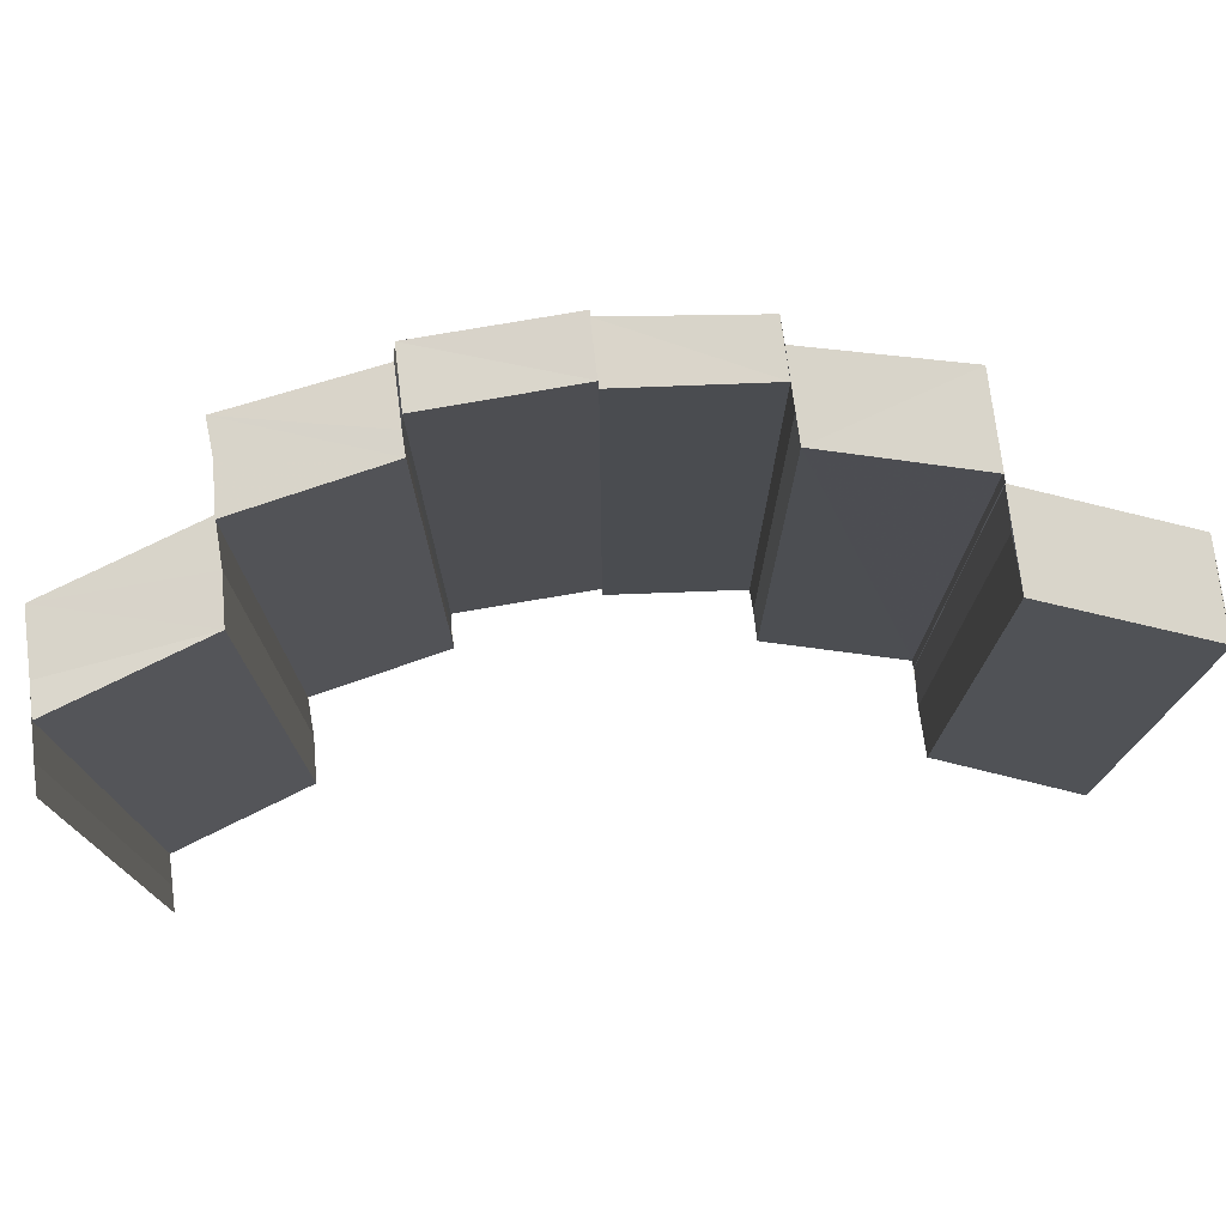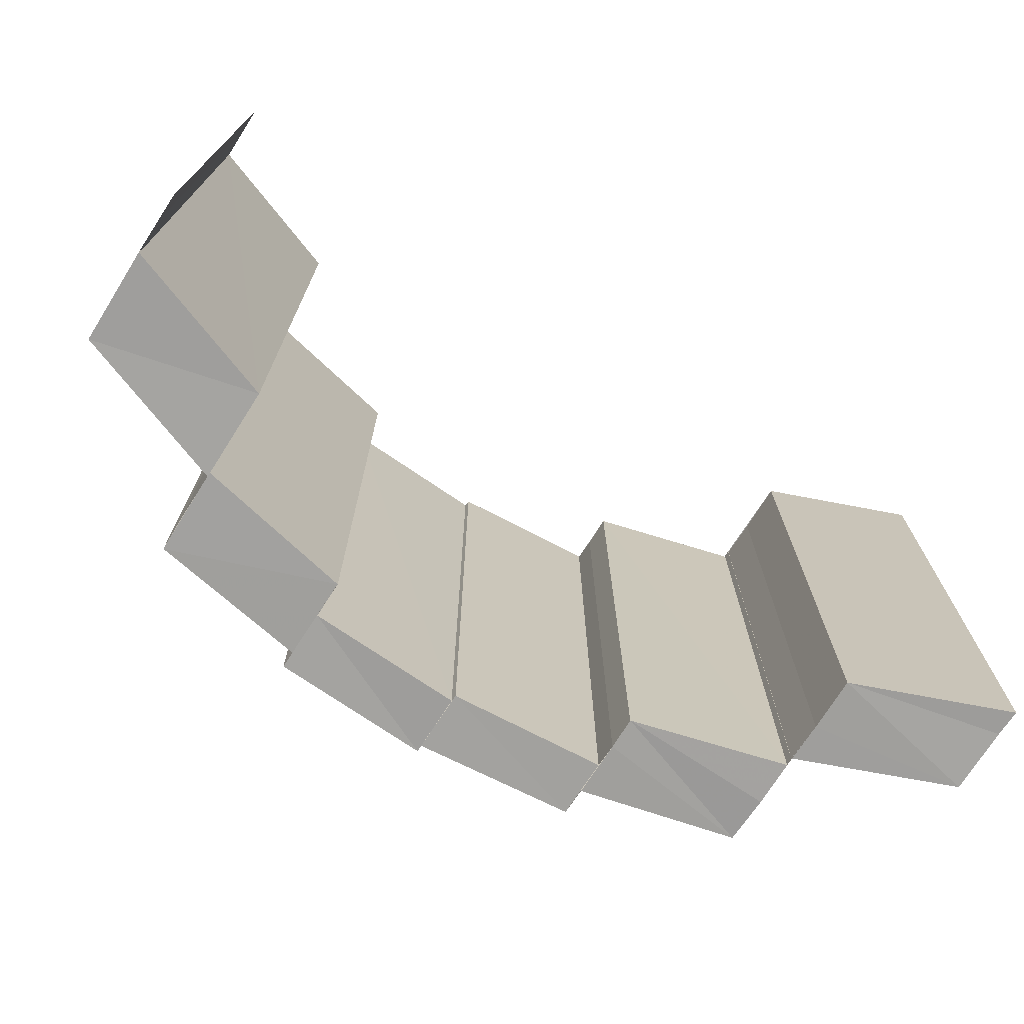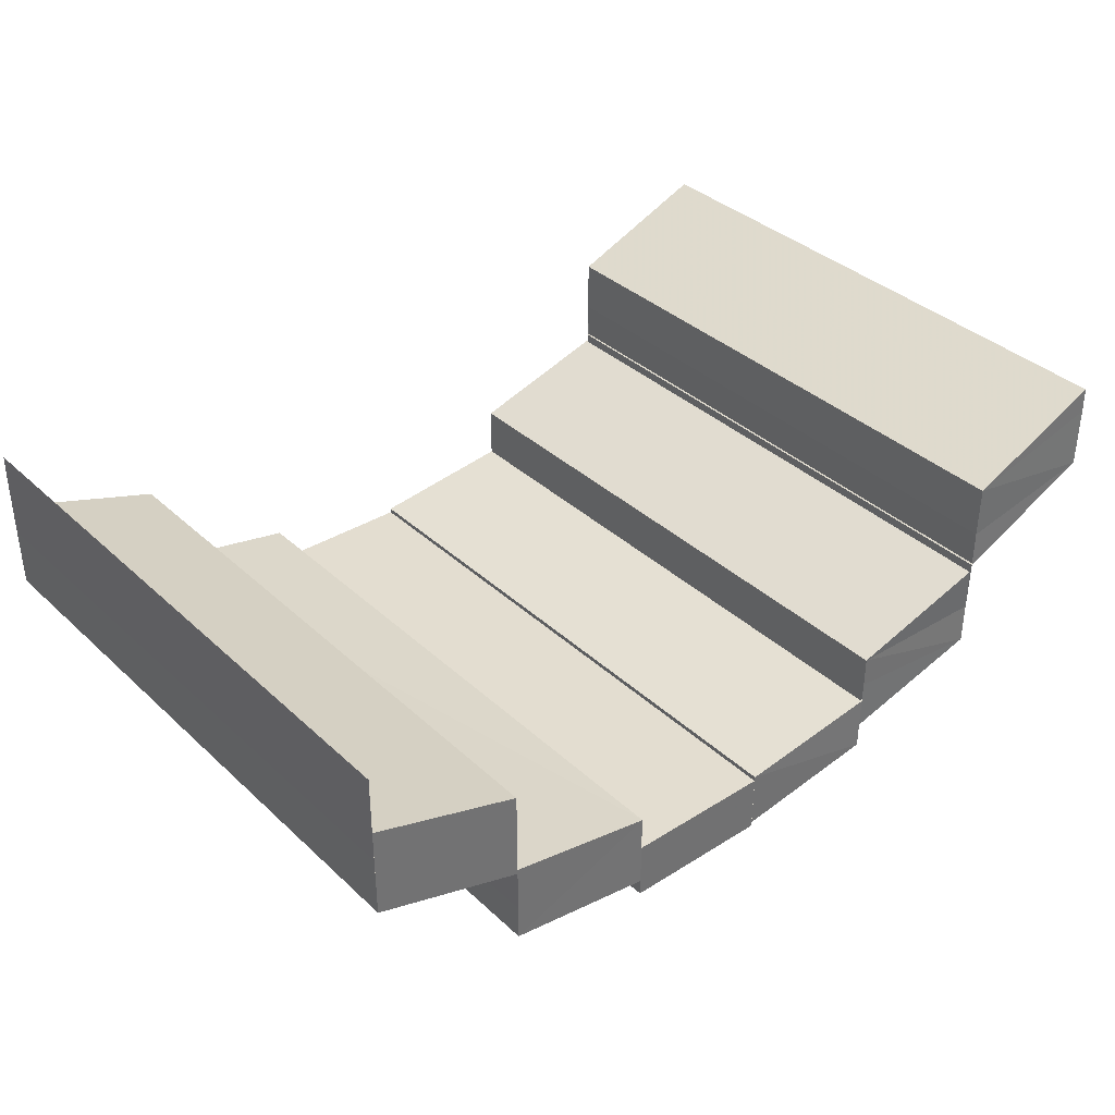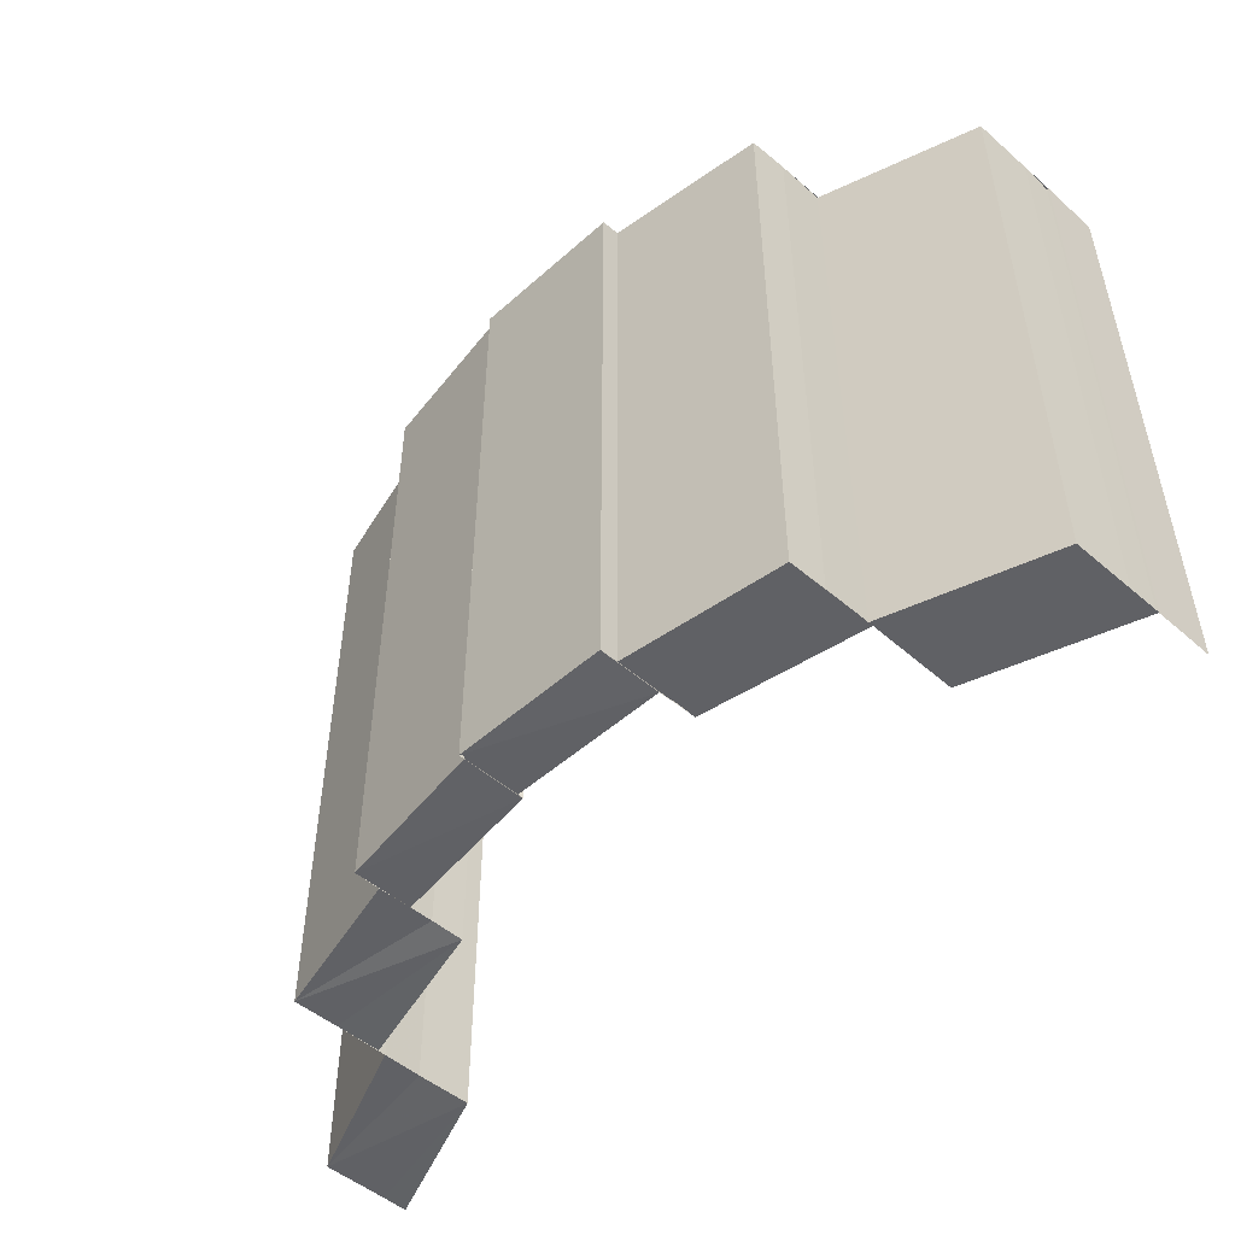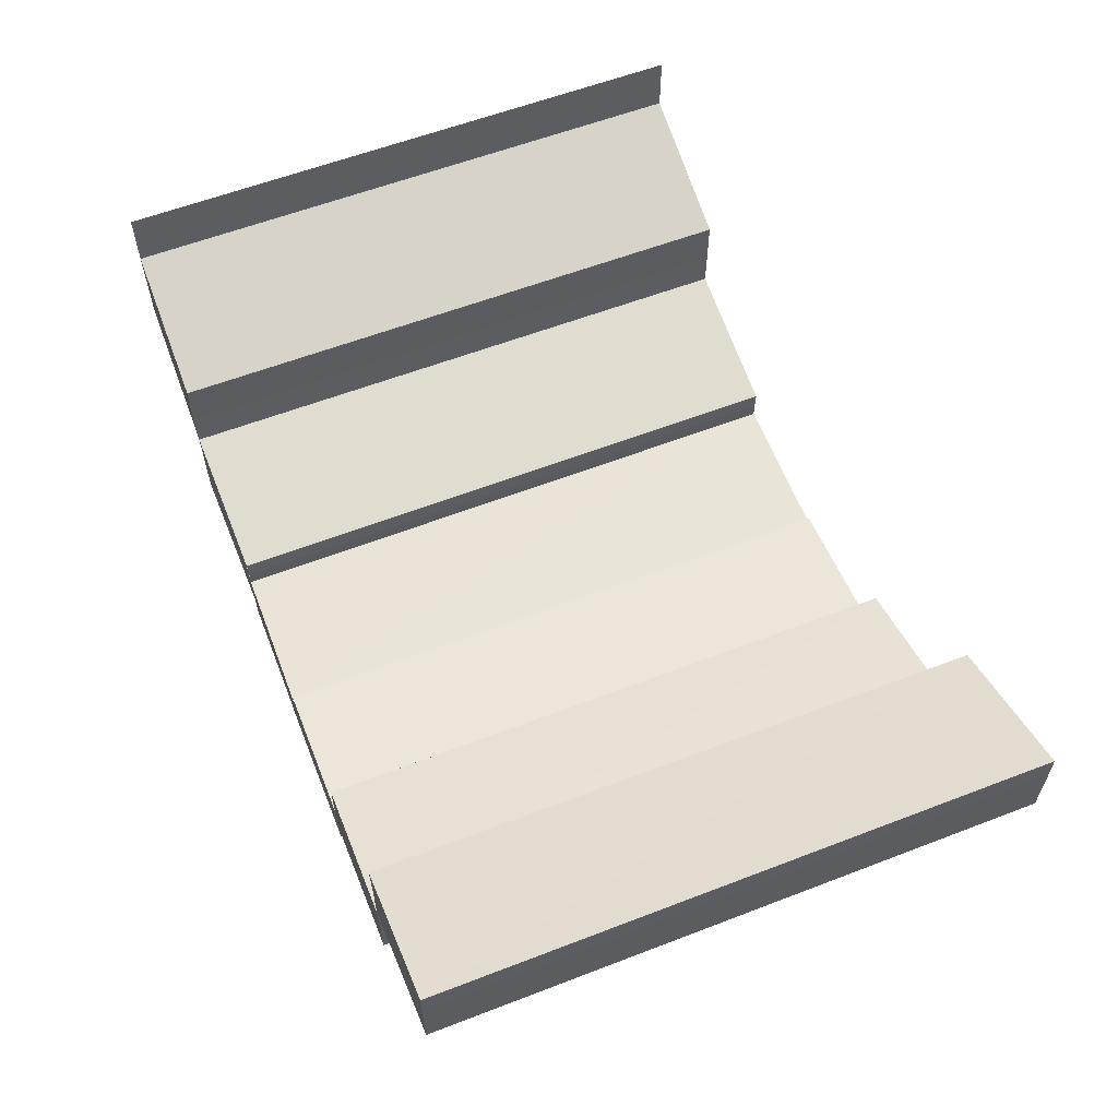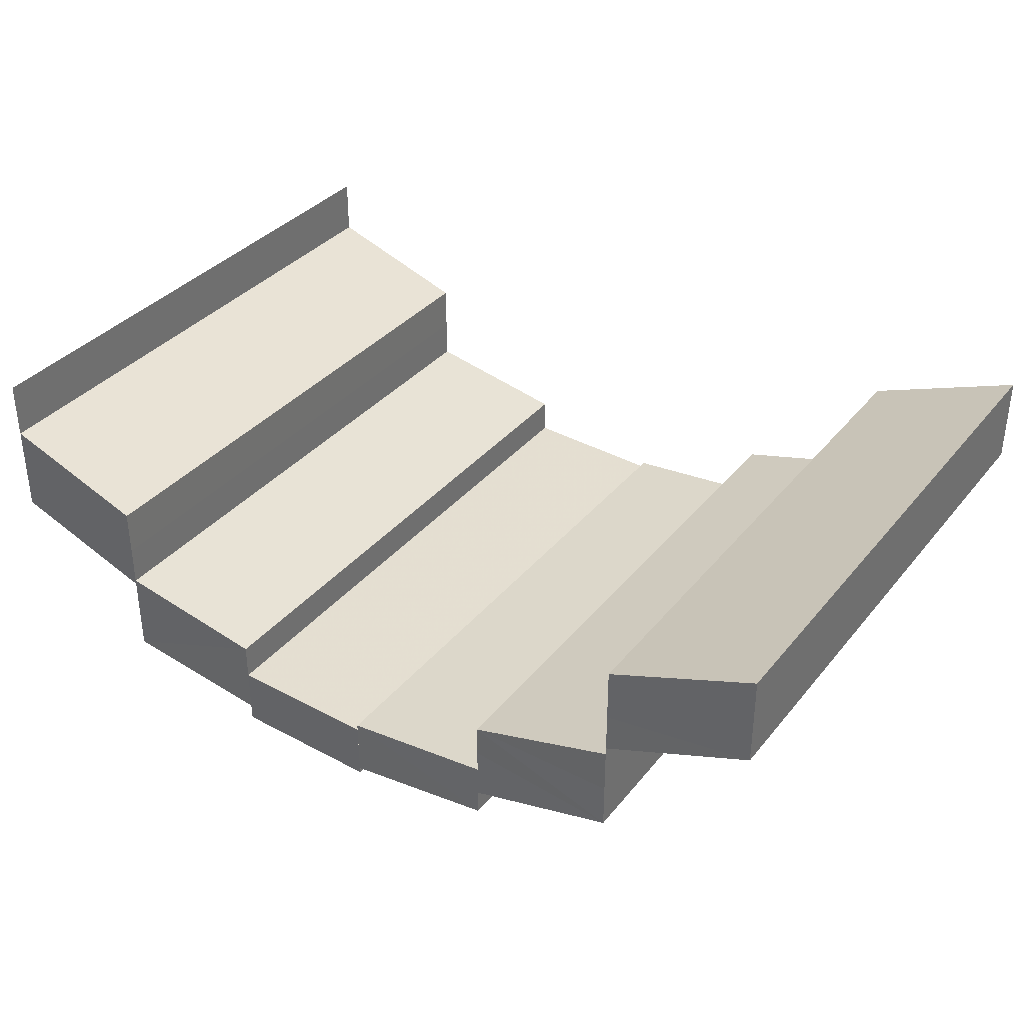
<metadata>
{"format":"obj","ext":"obj","renderer":"f3d","projection":"perspective","resolution":1024,"background":"white","views":[{"elev":75.0,"azim":-7.4,"up":"+Y"},{"elev":-72.1,"azim":-32.4,"up":"+Y"},{"elev":36.7,"azim":-40.2,"up":"+Z"},{"elev":-50.3,"azim":-133.4,"up":"+Y"},{"elev":59.3,"azim":68.5,"up":"+Z"},{"elev":35.0,"azim":33.2,"up":"+Z"}]}
</metadata>
<code>
o 7744
v 2217 1891 14.62
v 2217 1891 14.61
v 2217 1891 14.62
v 2217 1891 14.62
v 2217 1891 14.61
v 2217 1891 14.61
v 2217 1891 14.61
v 2217 1891 14.61
v 2217 1891 14.61
v 2217 1891 14.61
v 2217 1891 14.61
v 2217 1891 14.61
v 2217 1891 14.61
v 2217 1891 14.61
v 2217 1891 14.6
v 2217 1891 14.62
v 2217 1891 14.62
v 2217 1891 14.61
v 2217 1891 14.61
v 2217 1891 14.61
v 2217 1891 14.61
v 2217 1891 14.61
v 2217 1891 14.61
v 2217 1891 14.61
v 2217 1891 14.61
v 2217 1891 14.6
v 2217 1891 14.6
v 2217 1891 14.6
v 2217 1891 14.61
v 2217 1891 14.6
v 2217 1891 14.6
v 2217 1891 14.61
v 2217 1891 14.61
v 2217 1891 14.61
v 2217 1891 14.61
v 2217 1891 14.61
v 2217 1891 14.6
v 2217 1891 14.6
v 2217 1891 14.6
v 2217 1891 14.61
v 2217 1891 14.6
v 2217 1891 14.6
v 2217 1891 14.6
v 2217 1891 14.6
v 2217 1891 14.6
v 2217 1891 14.6
v 2217 1891 14.6
v 2217 1891 14.6
v 2217 1891 14.6
v 2217 1891 14.6
v 2217 1891 14.6
v 2217 1891 14.6
v 2217 1891 14.6
v 2217 1891 14.6
v 2217 1891 14.6
v 2217 1891 14.6
v 2217 1891 14.6
v 2217 1891 14.6
v 2217 1891 14.6
v 2217 1891 14.6
v 2217 1891 14.6
v 2217 1891 14.6
v 2217 1891 14.6
v 2217 1891 14.6
v 2217 1891 14.6
v 2217 1891 14.6
v 2217 1891 14.6
v 2217 1891 14.6
v 2217 1891 14.6
v 2217 1891 14.6
v 2217 1891 14.6
v 2217 1891 14.6
v 2217 1891 14.6
v 2217 1891 14.6
v 2217 1891 14.6
v 2217 1891 14.6
v 2217 1891 14.6
v 2217 1891 14.6
v 2217 1891 14.6
v 2217 1891 14.6
v 2217 1891 14.6
v 2217 1891 14.6
v 2217 1891 14.6
v 2217 1891 14.6
v 2217 1891 14.6
v 2217 1891 14.6
v 2217 1891 14.6
v 2217 1891 14.6
v 2217 1891 14.6
v 2217 1891 14.6
v 2217 1891 14.6
v 2217 1891 14.6
v 2217 1891 14.6
v 2217 1891 14.6
v 2217 1891 14.6
v 2217 1891 14.6
v 2217 1891 14.6
v 2217 1891 14.6
v 2217 1891 14.6
v 2217 1891 14.6
v 2217 1891 14.6
v 2217 1891 14.6
v 2217 1891 14.6
v 2217 1891 14.6
v 2217 1891 14.6
v 2217 1891 14.6
v 2217 1891 14.6
v 2217 1891 14.6
v 2217 1891 14.6
v 2217 1891 14.6
v 2217 1891 14.6
v 2217 1891 14.6
v 2217 1891 14.6
v 2217 1891 14.6
v 2217 1891 14.6
v 2217 1891 14.6
v 2217 1891 14.6
v 2217 1891 14.6
v 2217 1891 14.6
v 2217 1891 14.6
v 2217 1891 14.6
v 2217 1891 14.6
v 2217 1891 14.6
v 2217 1891 14.6
v 2217 1891 14.61
v 2217 1891 14.6
v 2217 1891 14.6
v 2217 1891 14.6
v 2217 1891 14.6
v 2217 1891 14.6
v 2217 1891 14.6
v 2217 1891 14.6
v 2217 1891 14.6
v 2217 1891 14.6
v 2217 1891 14.6
v 2217 1891 14.6
v 2217 1891 14.6
v 2217 1891 14.6
v 2217 1891 14.6
v 2217 1891 14.6
v 2217 1891 14.6
v 2217 1891 14.6
v 2217 1891 14.6
v 2217 1891 14.6
v 2217 1891 14.6
v 2217 1891 14.6
v 2217 1891 14.6
v 2217 1891 14.6
v 2217 1891 14.61
v 2217 1891 14.6
v 2217 1891 14.6
v 2217 1891 14.6
v 2217 1891 14.6
v 2217 1891 14.6
v 2217 1891 14.6
v 2217 1891 14.61
v 2217 1891 14.61
v 2217 1891 14.61
v 2217 1891 14.61
v 2217 1891 14.61
v 2217 1891 14.61
v 2217 1891 14.61
v 2217 1891 14.6
v 2217 1891 14.61
v 2217 1891 14.61
v 2217 1891 14.61
v 2217 1891 14.61
v 2217 1891 14.61
v 2217 1891 14.61
v 2217 1891 14.61
v 2217 1891 14.62
v 2217 1891 14.61
v 2217 1891 14.61
v 2217 1891 14.62
v 2217 1891 14.62
v 2217 1891 14.61
v 2217 1891 14.61
v 2217 1891 14.61
v 2217 1891 14.62
v 2217 1891 14.61
v 2217 1891 14.61
v 2217 1891 14.61
v 2217 1891 14.62
v 2217 1891 14.62
v 2217 1891 14.61
v 2217 1891 14.61
v 2217 1891 14.62
v 2217 1891 14.61
v 2217 1891 14.61
v 2217 1891 14.62
v 2217 1891 14.62
f 1 2 3
f 4 1 3
f 2 5 3
f 6 7 2
f 7 8 9
f 9 10 5
f 10 11 12
f 13 14 5
f 14 15 10
f 16 3 17
f 17 18 16
f 18 19 4
f 20 21 19
f 22 23 24
f 25 26 23
f 27 28 25
f 29 27 25
f 30 31 28
f 32 29 22
f 29 33 34
f 32 34 35
f 36 37 32
f 38 39 40
f 38 41 42
f 41 43 42
f 44 45 41
f 45 46 47
f 48 49 43
f 49 50 43
f 50 51 52
f 52 53 54
f 55 56 53
f 52 55 57
f 57 58 59
f 60 61 58
f 55 62 60
f 63 64 62
f 65 63 66
f 67 68 60
f 68 69 70
f 71 70 72
f 73 74 75
f 76 77 78
f 77 79 80
f 81 82 83
f 84 85 81
f 85 86 87
f 88 87 89
f 90 91 92
f 91 93 94
f 95 96 97
f 98 99 95
f 99 100 101
f 102 101 103
f 104 105 106
f 105 107 108
f 109 110 111
f 112 113 109
f 114 112 115
f 116 117 112
f 117 118 119
f 119 120 113
f 120 121 122
f 123 124 113
f 124 125 120
f 126 127 128
f 127 129 130
f 131 132 133
f 134 135 131
f 136 137 135
f 138 134 139
f 140 141 142
f 141 143 144
f 145 146 147
f 148 149 145
f 150 151 146
f 145 150 152
f 152 153 154
f 155 156 153
f 150 157 155
f 157 158 155
f 159 160 158
f 161 162 163
f 161 164 165
f 164 166 165
f 167 168 164
f 169 170 166
f 168 171 172
f 172 173 166
f 170 174 173
f 174 175 176
f 173 177 178
f 171 179 180
f 181 180 182
f 183 179 184
f 185 183 186
f 186 187 181
f 187 184 188
f 186 188 189
f 190 191 187

</code>
